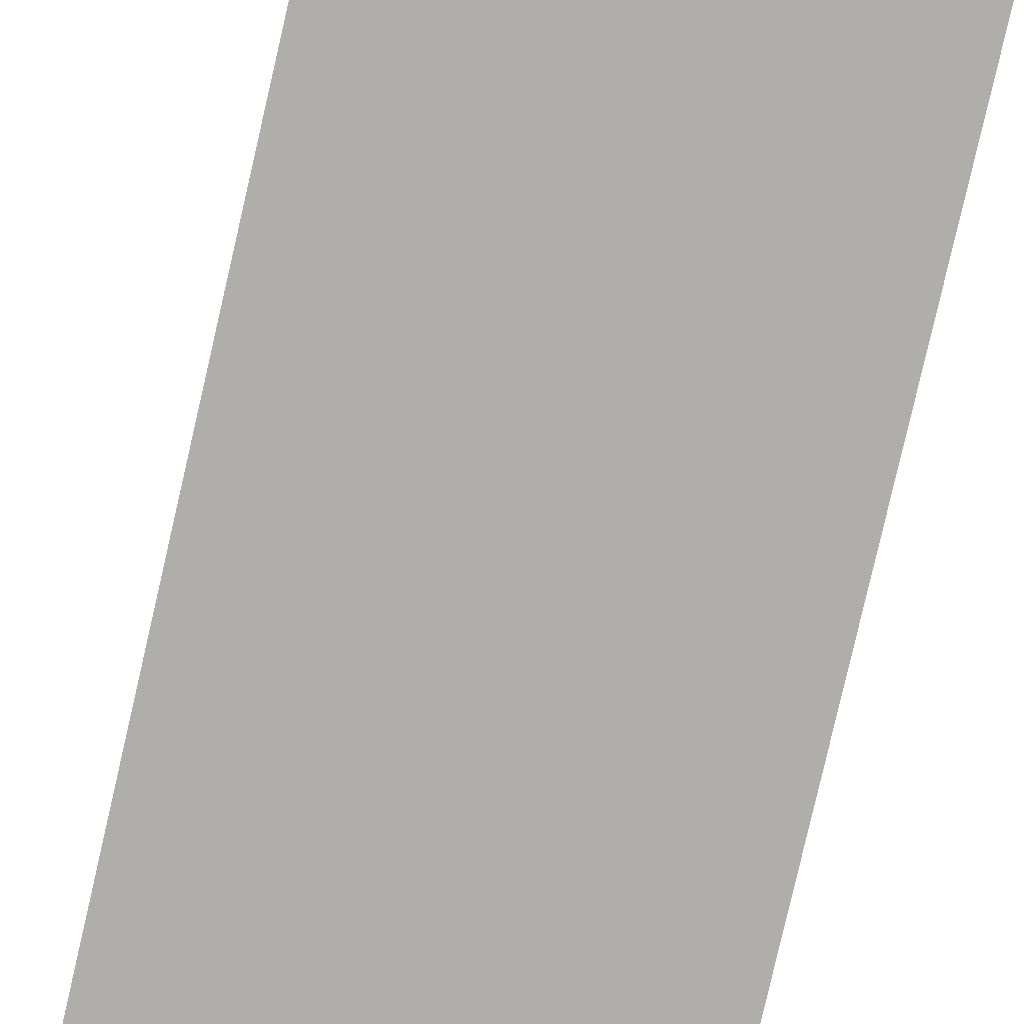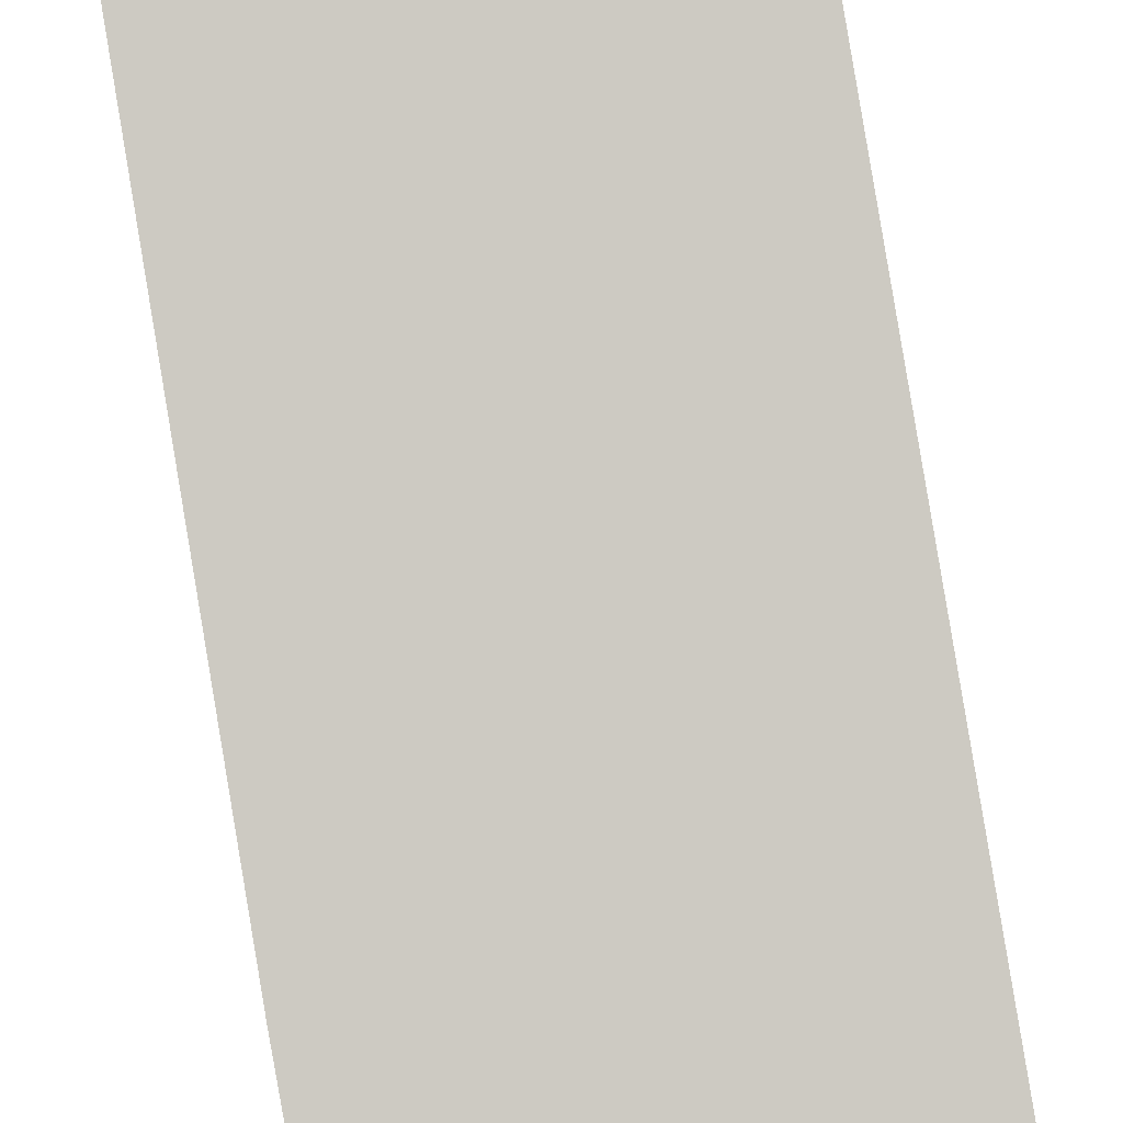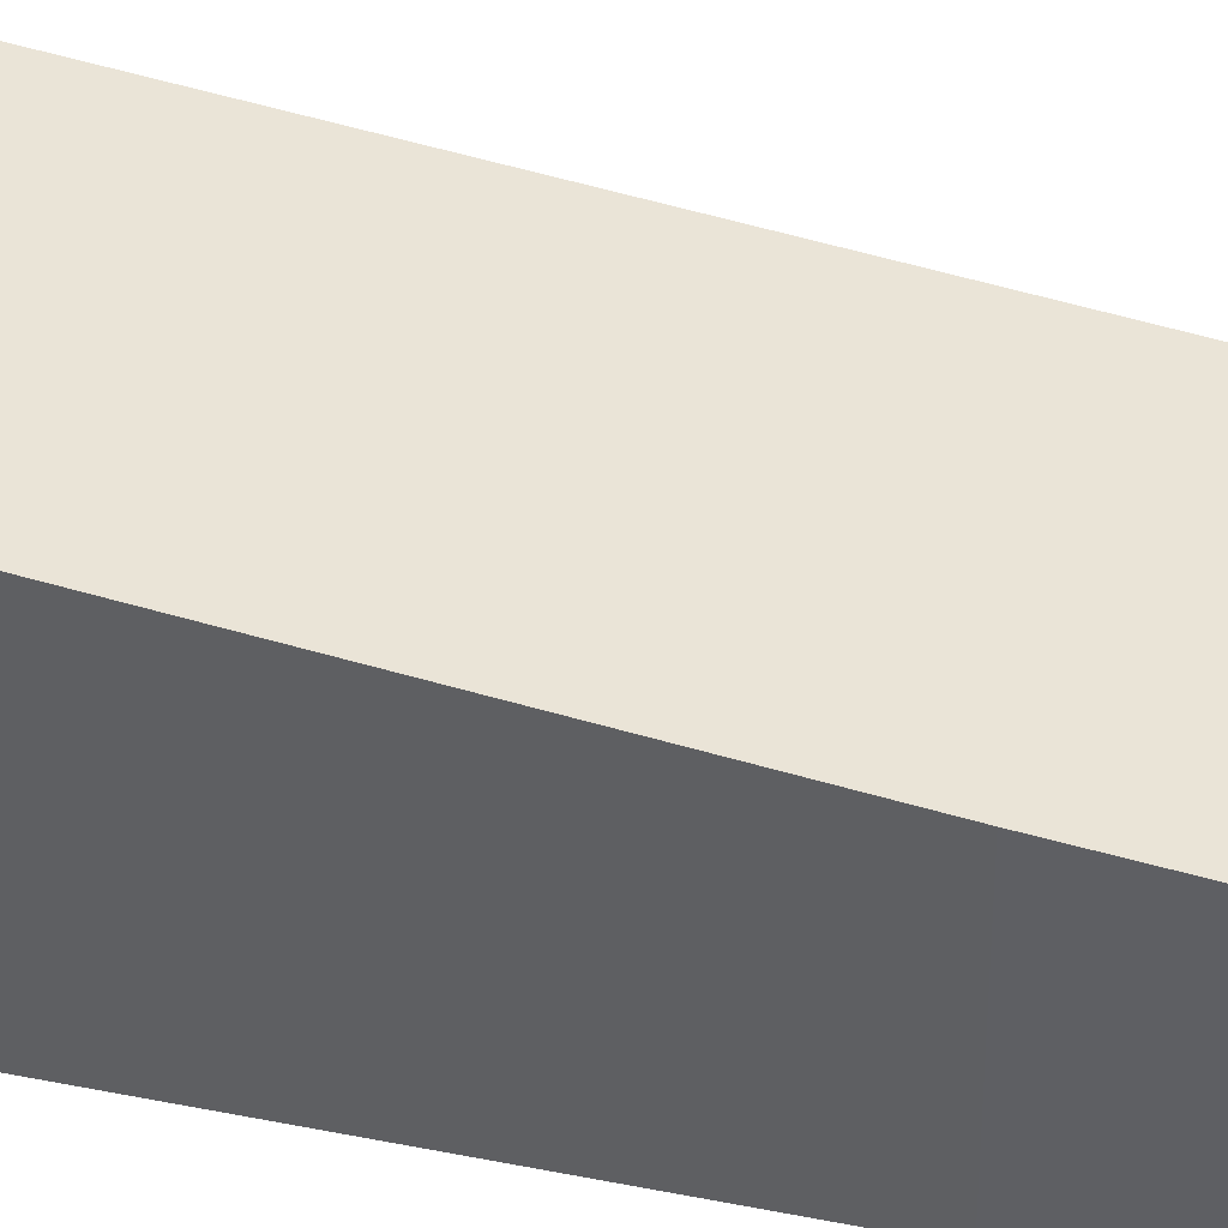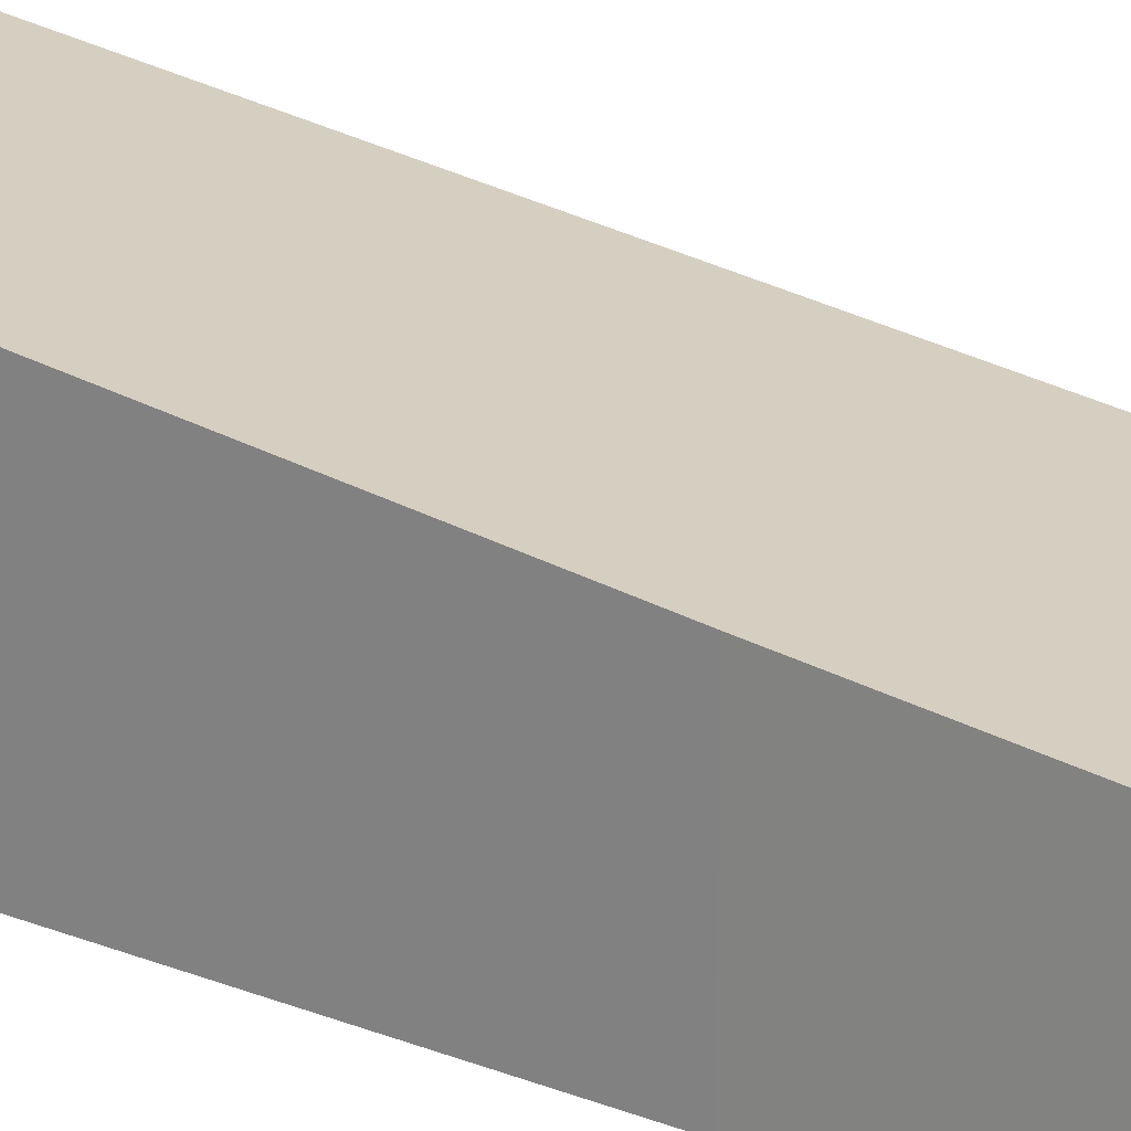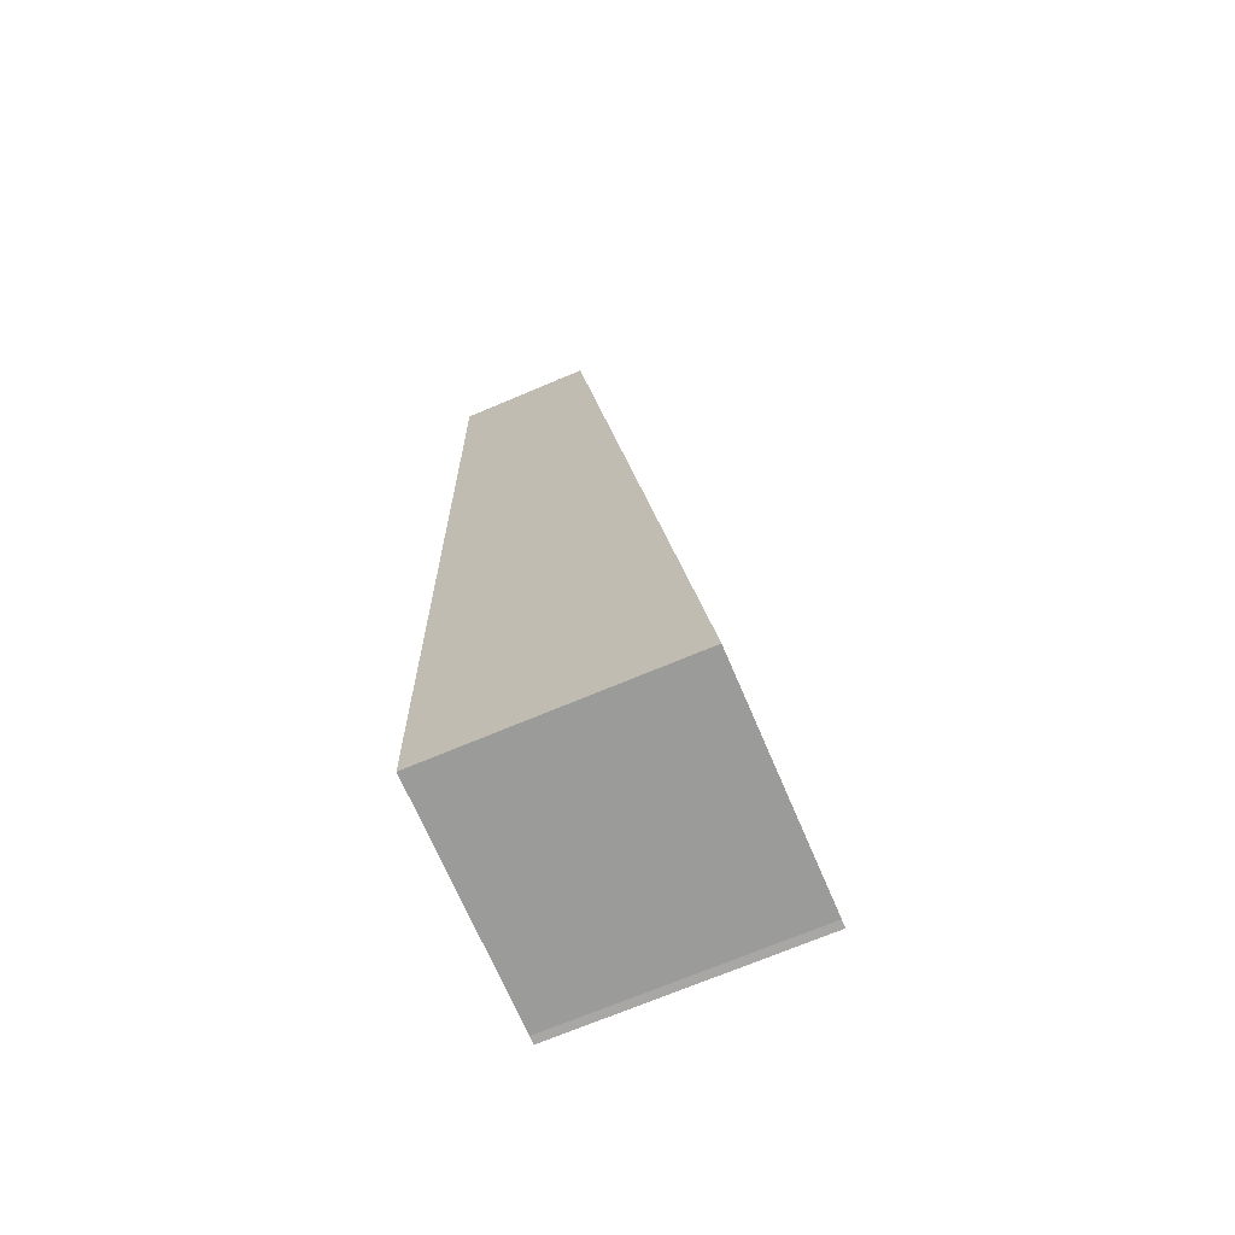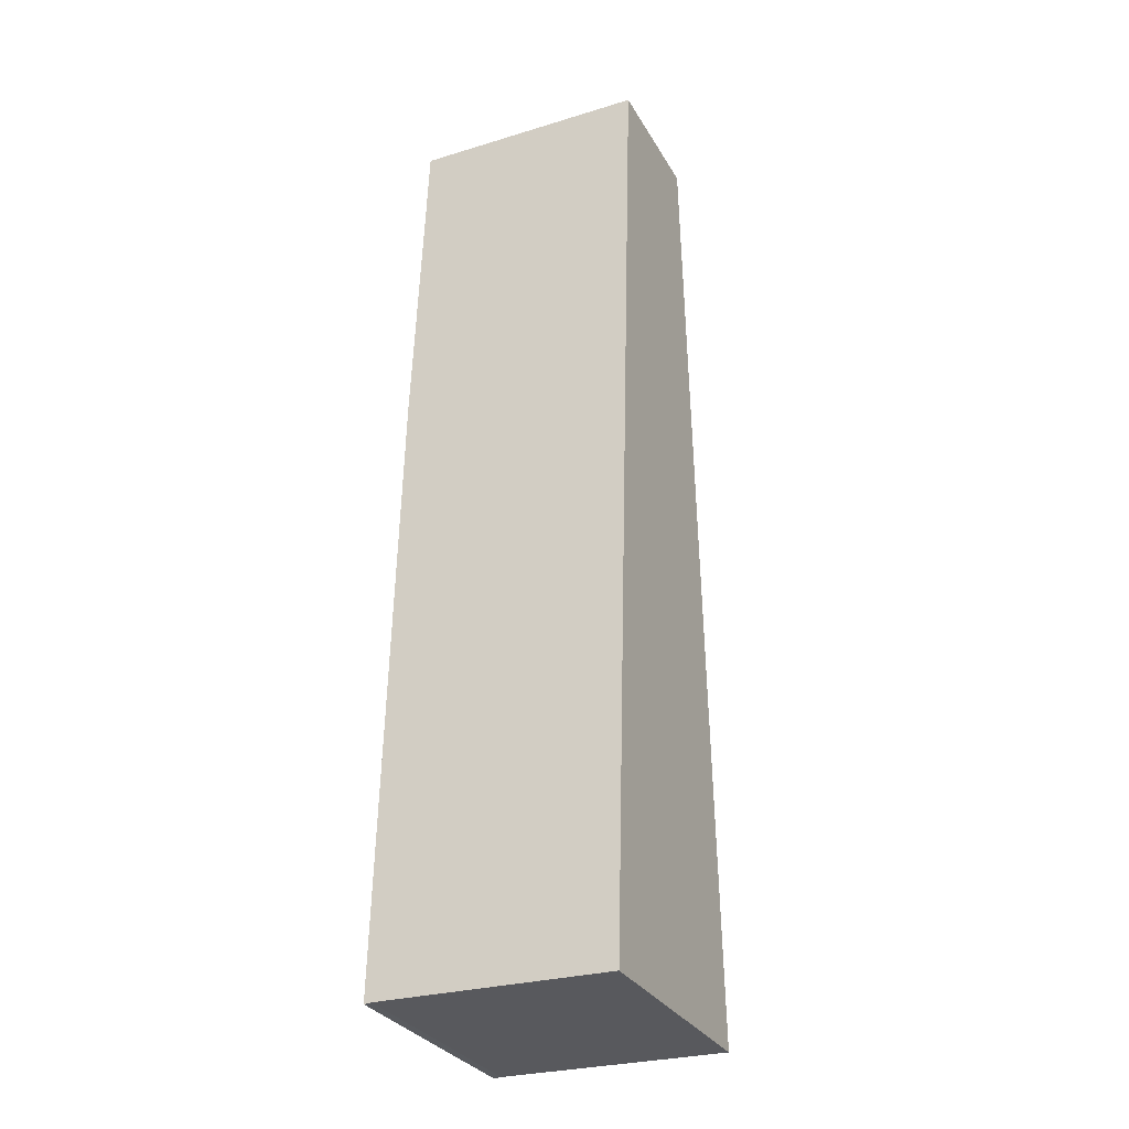
<metadata>
{"format":"obj","ext":"obj","renderer":"f3d","projection":"perspective","resolution":1024,"background":"white","views":[{"elev":-77.6,"azim":168.6,"up":"+Y"},{"elev":79.7,"azim":-8.1,"up":"+Y"},{"elev":40.6,"azim":-74.6,"up":"+Y"},{"elev":21.5,"azim":-53.4,"up":"+Y"},{"elev":-70.9,"azim":112.9,"up":"+Z"},{"elev":-30.8,"azim":25.3,"up":"+Z"}]}
</metadata>
<code>
v  0.118 9.359 4.875
v  0.308 9.928 0.024
v  0 9.932 6.082e-16
v  10.7 5.421 38.04
v  9.678 9.924 -0.221
v  0.603 6.996 24.96
v  0.883 6.142 32.21
v  1.119 5.421 38.33
v  1.119 -2.347e-15 38.33
v  10.7 -2.329e-15 38.04
v  9.678 1.353e-17 -0.221
v  0.308 -1.47e-18 0.024
v  0 0 0
v  0.118 -2.985e-16 4.875
v  0.603 -1.528e-15 24.96
v  0.883 -1.972e-15 32.21
g defaultobject
f 1 2 3
f 2 4 5
f 4 2 1
f 4 1 6
f 4 6 7
f 4 7 8
f 9 4 8
f 4 9 10
f 4 11 5
f 11 4 10
f 5 12 2
f 12 5 11
f 2 13 3
f 13 2 12
f 13 1 3
f 1 13 14
f 1 14 6
f 6 14 15
f 6 15 7
f 7 15 16
f 7 16 8
f 8 16 9
f 10 12 11
f 12 10 13
f 13 10 14
f 14 10 15
f 15 10 16
f 16 10 9

</code>
